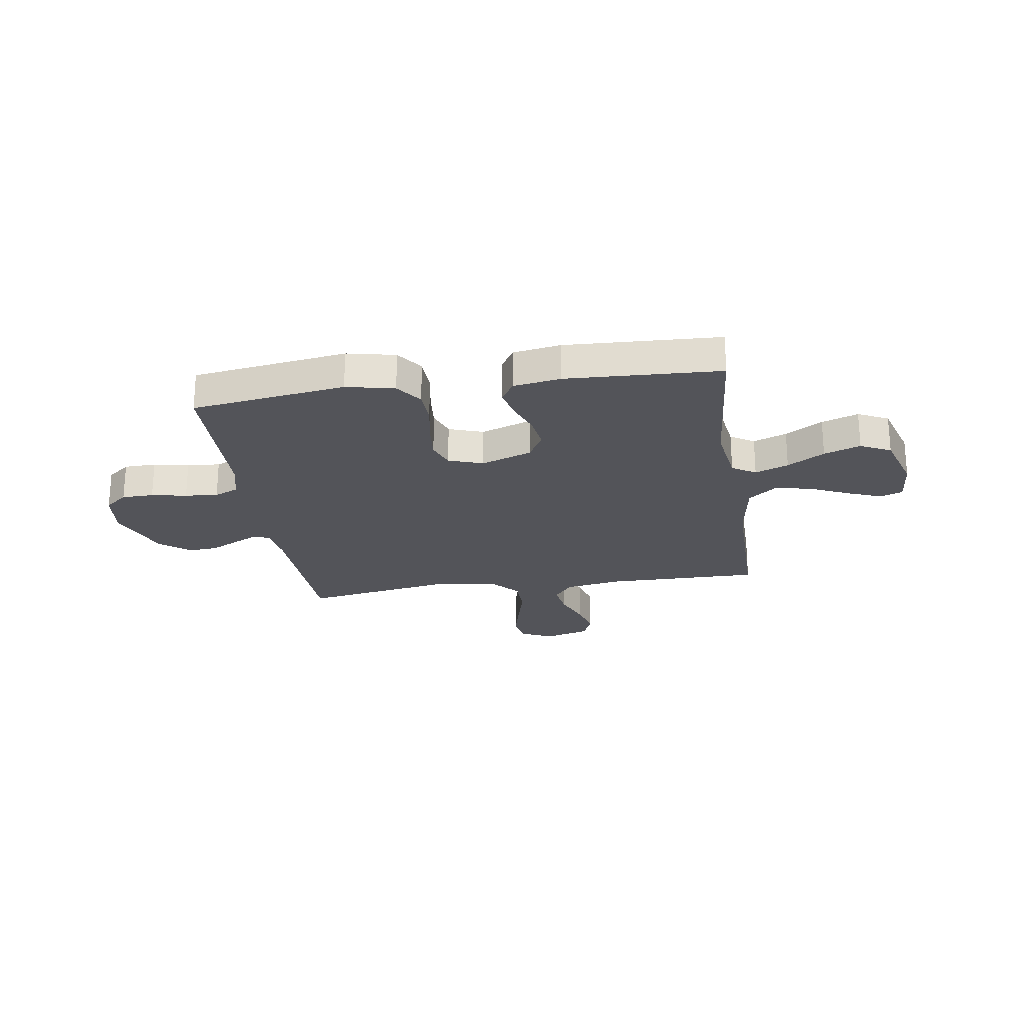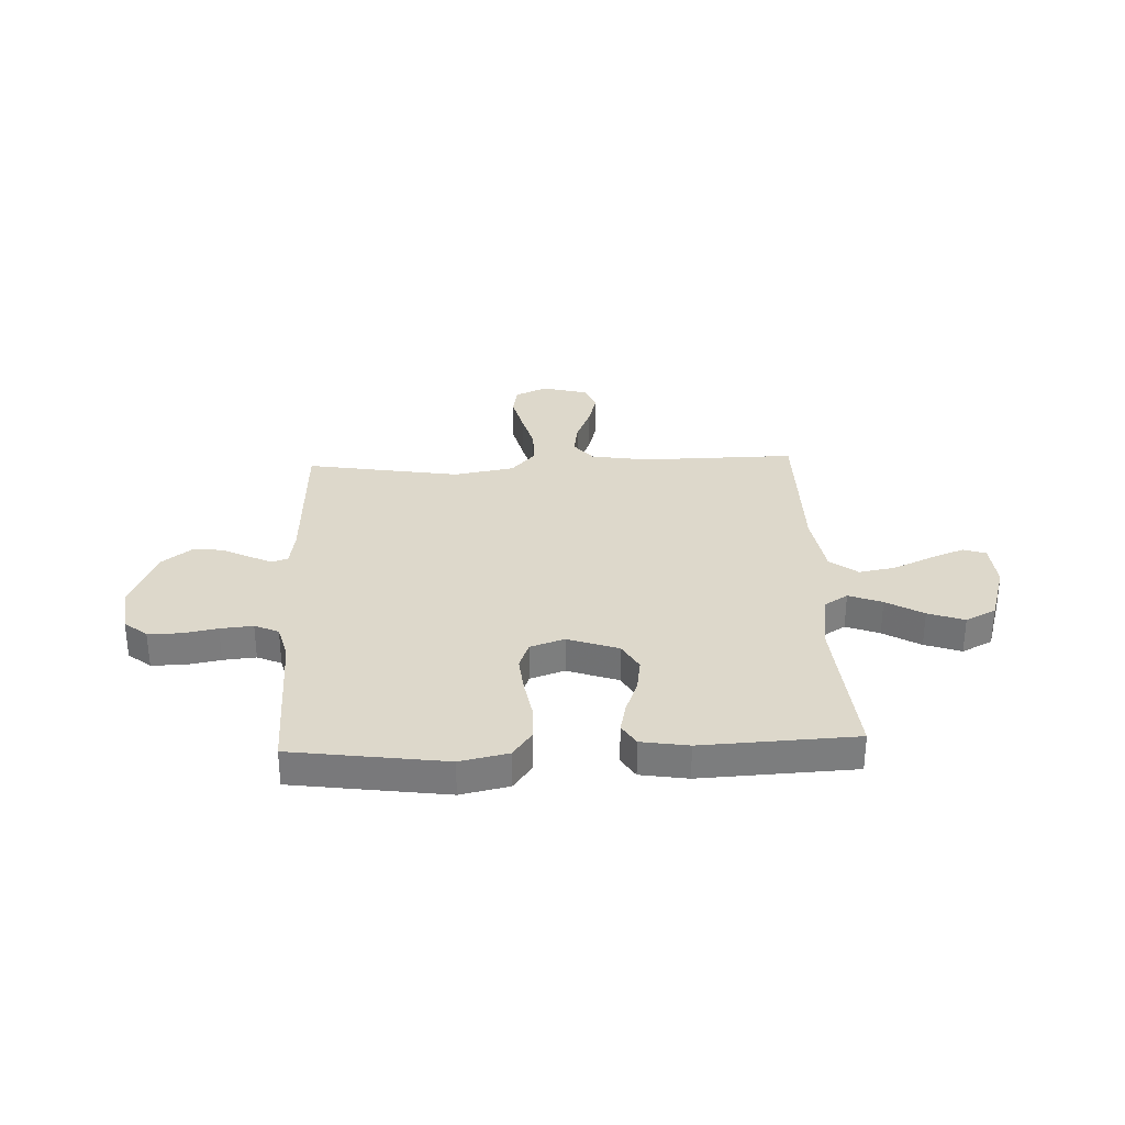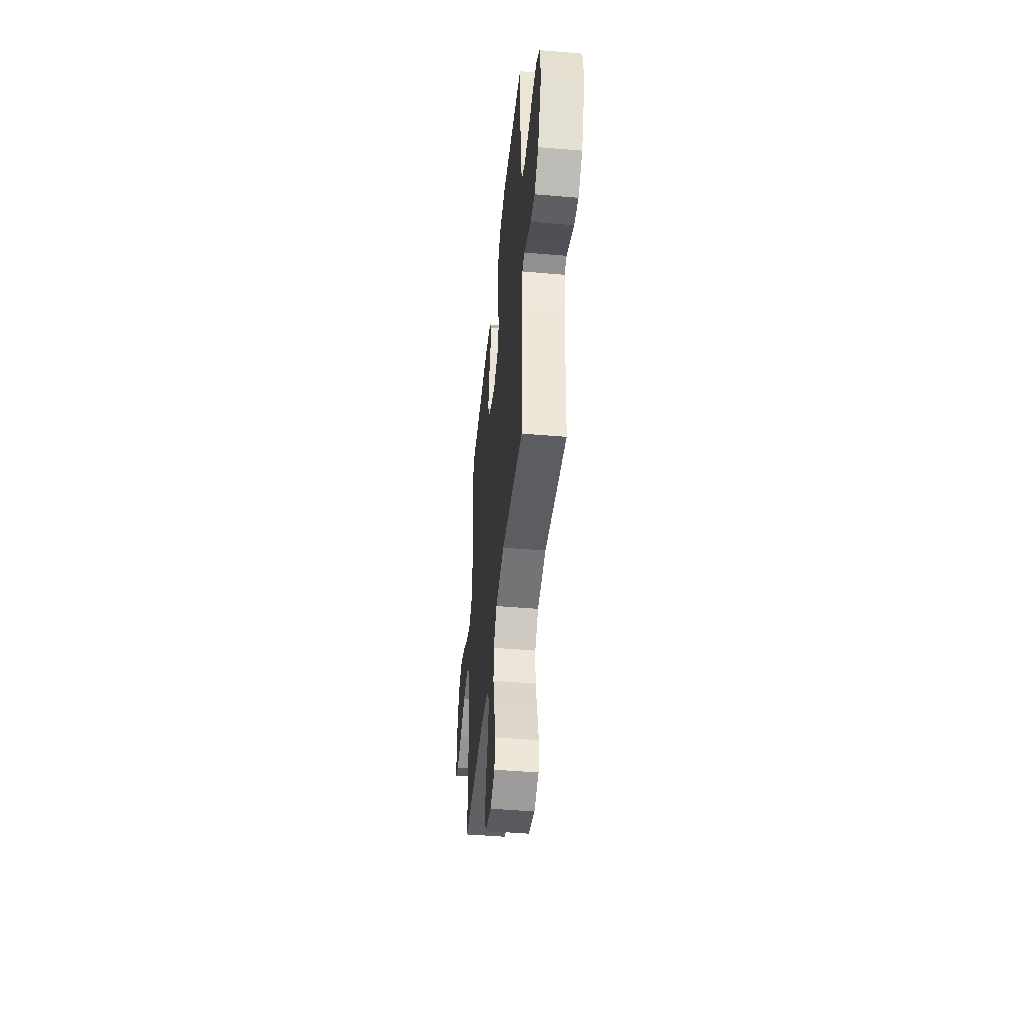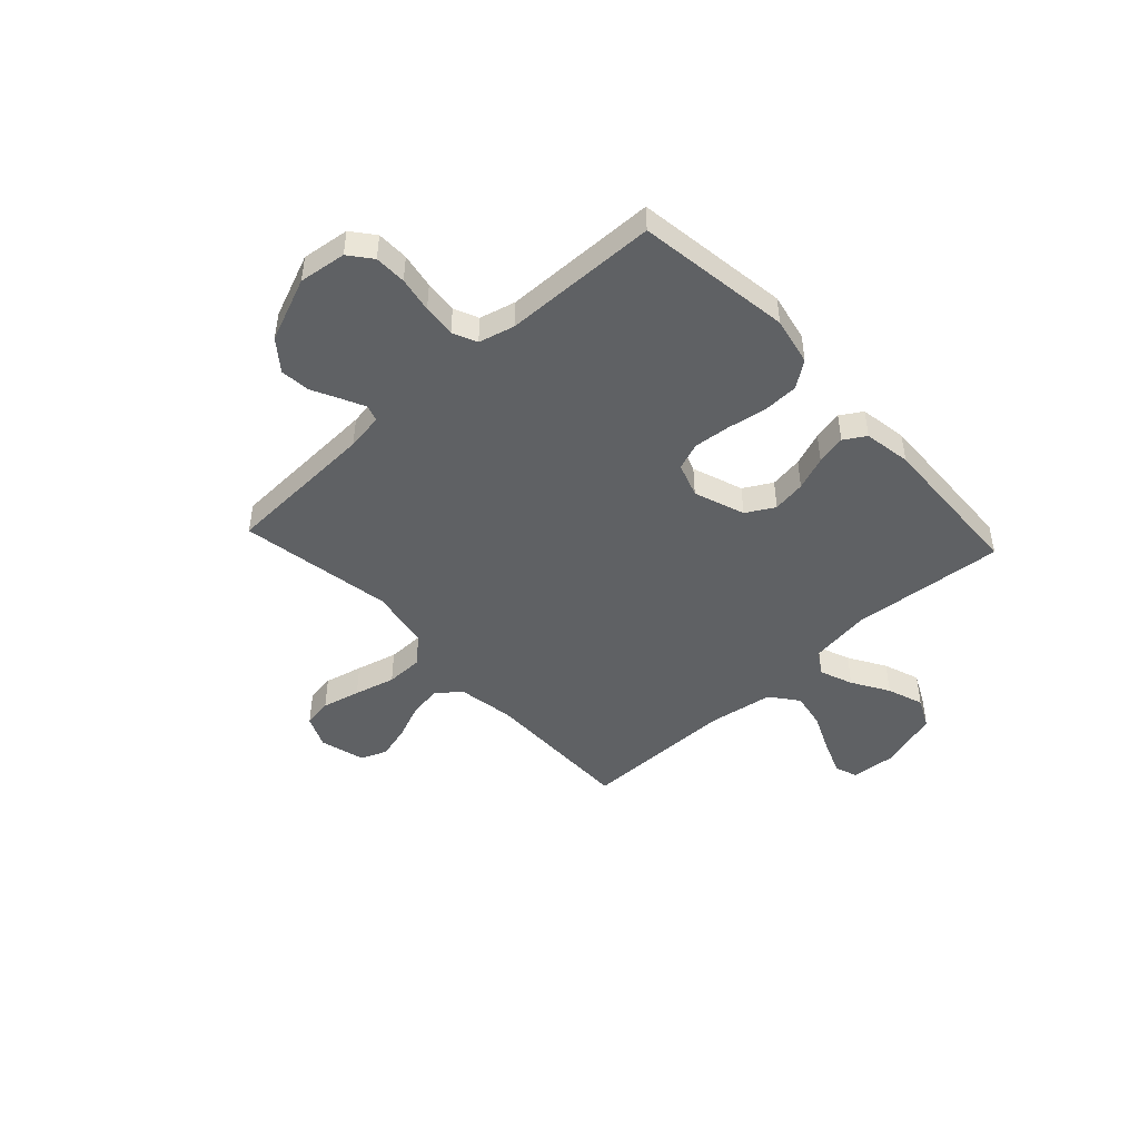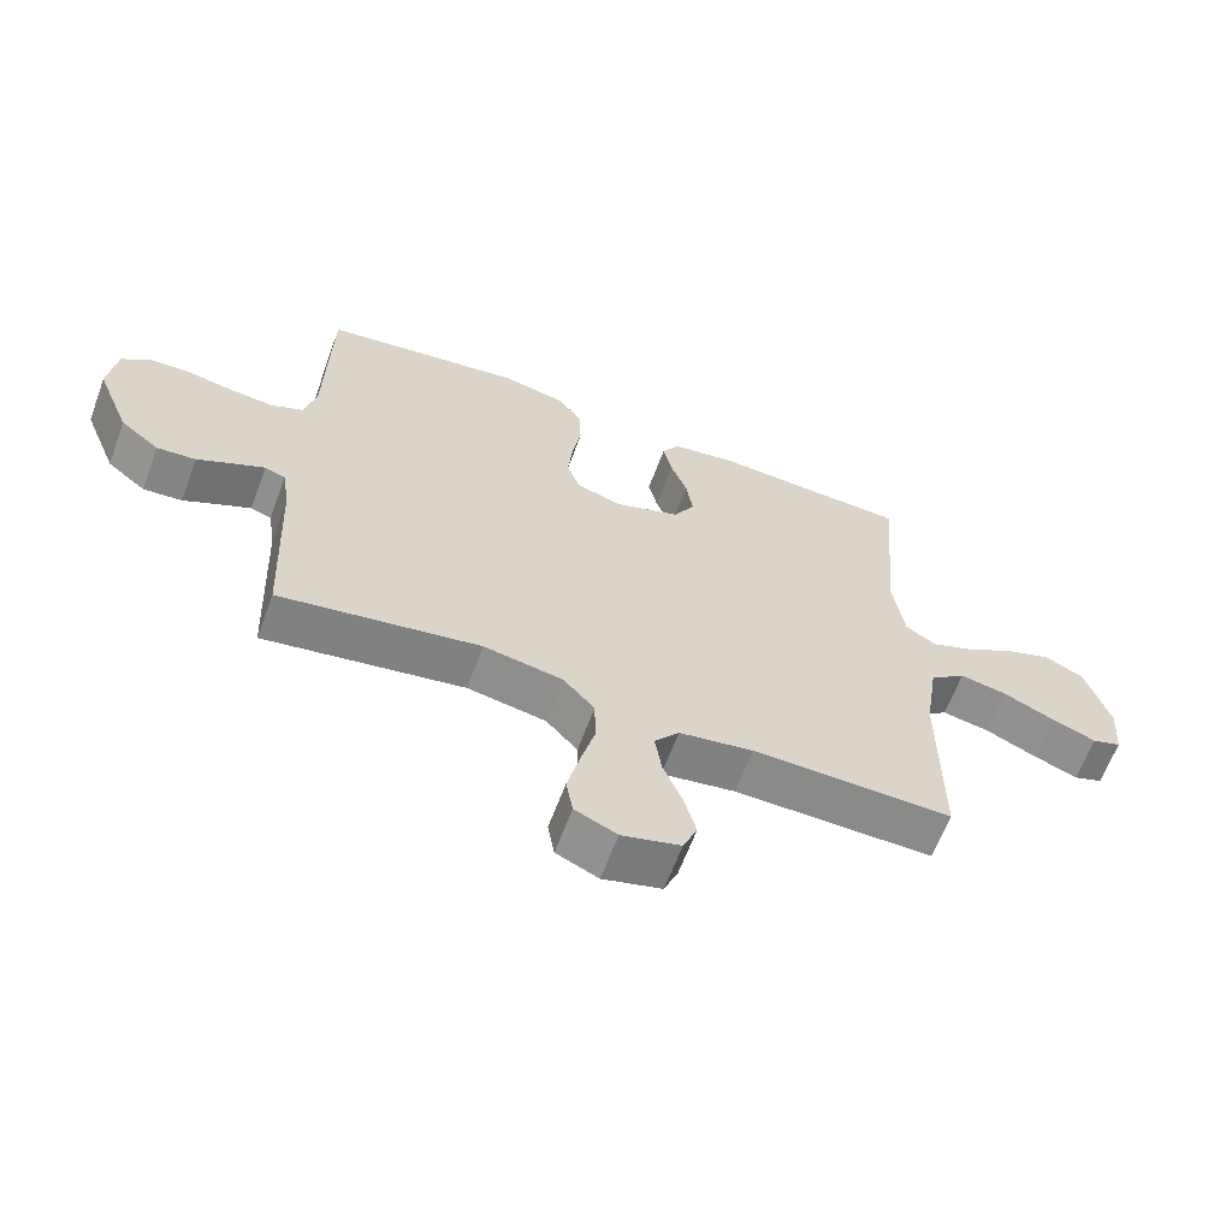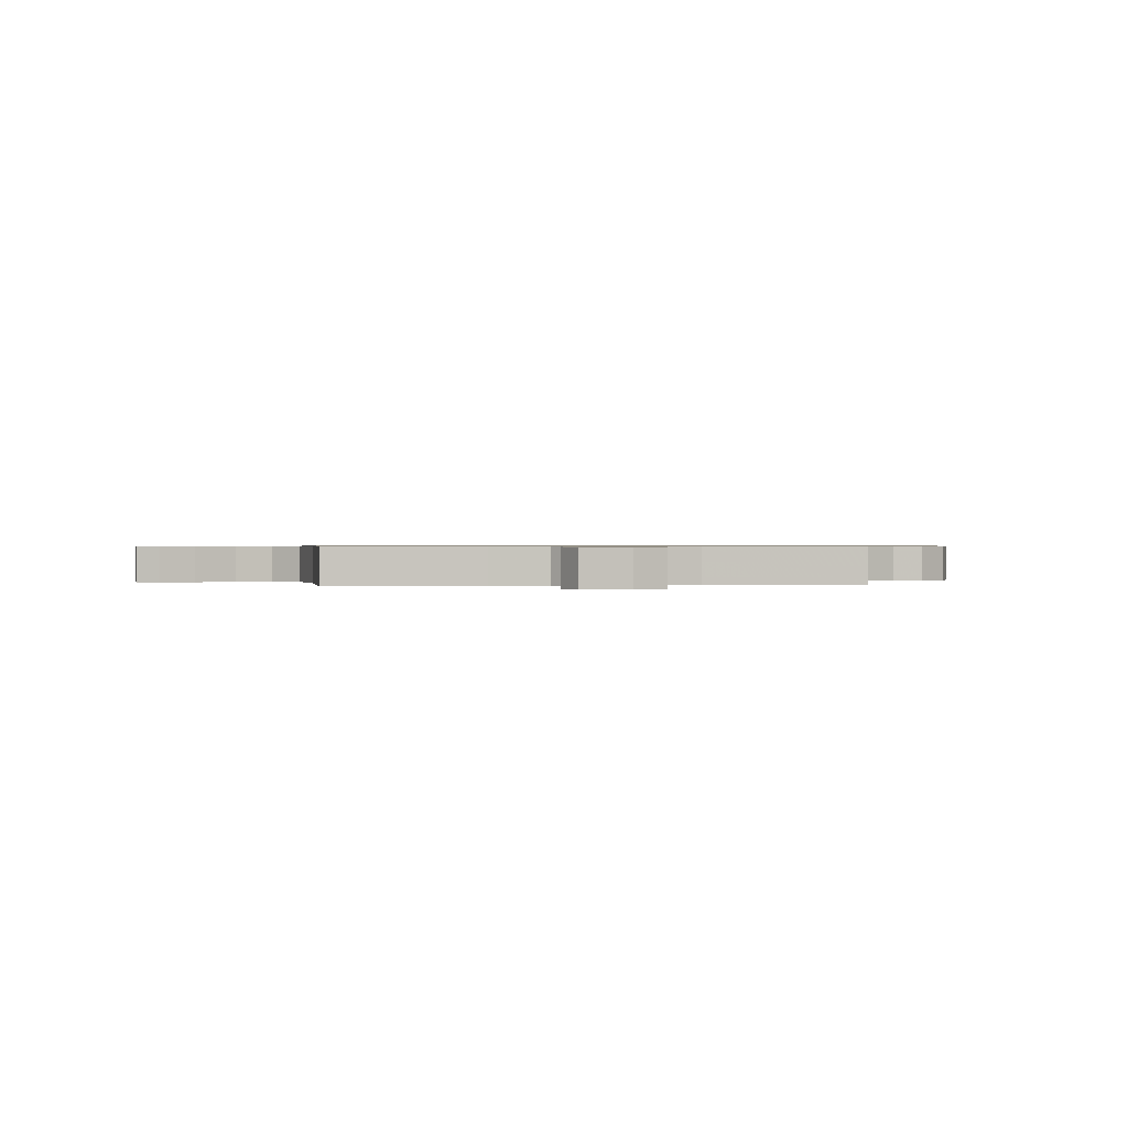
<metadata>
{"format":"obj","ext":"obj","renderer":"f3d","projection":"perspective","resolution":1024,"background":"white","views":[{"elev":-23.8,"azim":8.6,"up":"+Y"},{"elev":31.4,"azim":-2.5,"up":"+Y"},{"elev":-45.9,"azim":-95.6,"up":"+Z"},{"elev":-46.5,"azim":-47.2,"up":"+Y"},{"elev":-63.2,"azim":-20.4,"up":"+Z"},{"elev":0.6,"azim":171.2,"up":"+Y"}]}
</metadata>
<code>
v -0.5 0.07 0.5
v -0.2 0.07 0.542
v -0.106 0.07 0.522
v -0.069 0.07 0.471
v -0.067 0.07 0.401
v -0.08 0.07 0.325
v -0.087 0.07 0.254
v -0.067 0.07 0.201
v 0 0.07 0.178
v 0.099 0.07 0.213
v 0.13 0.07 0.268
v 0.12 0.07 0.333
v 0.095 0.07 0.399
v 0.082 0.07 0.457
v 0.108 0.07 0.499
v 0.2 0.07 0.514
v 0.5 0.07 0.5
v 0.474 0.07 0.2
v 0.491 0.07 0.082
v 0.537 0.07 0.053
v 0.602 0.07 0.078
v 0.674 0.07 0.121
v 0.745 0.07 0.146
v 0.804 0.07 0.117
v 0.84 0.07 0
v 0.833 0.07 -0.089
v 0.789 0.07 -0.104
v 0.722 0.07 -0.078
v 0.645 0.07 -0.043
v 0.574 0.07 -0.03
v 0.52 0.07 -0.072
v 0.5 0.07 -0.2
v 0.5 0.07 -0.5
v 0.2 0.07 -0.497
v 0.089 0.07 -0.515
v 0.052 0.07 -0.561
v 0.062 0.07 -0.625
v 0.091 0.07 -0.696
v 0.109 0.07 -0.762
v 0.088 0.07 -0.813
v 0 0.07 -0.837
v -0.063 0.07 -0.809
v -0.073 0.07 -0.751
v -0.055 0.07 -0.676
v -0.034 0.07 -0.596
v -0.035 0.07 -0.523
v -0.082 0.07 -0.471
v -0.2 0.07 -0.45
v -0.5 0.07 -0.5
v -0.513 0.07 -0.2
v -0.524 0.07 -0.128
v -0.555 0.07 -0.117
v -0.601 0.07 -0.139
v -0.655 0.07 -0.166
v -0.713 0.07 -0.171
v -0.771 0.07 -0.125
v -0.822 0.07 0
v -0.81 0.07 0.092
v -0.766 0.07 0.127
v -0.704 0.07 0.128
v -0.635 0.07 0.115
v -0.571 0.07 0.109
v -0.524 0.07 0.13
v -0.506 0.07 0.2
v -0.5 0 0.5
v -0.2 0 0.542
v -0.106 0 0.522
v -0.069 0 0.471
v -0.067 0 0.401
v -0.08 0 0.325
v -0.087 0 0.254
v -0.067 0 0.201
v 0 0 0.178
v 0.099 0 0.213
v 0.13 0 0.268
v 0.12 0 0.333
v 0.095 0 0.399
v 0.082 0 0.457
v 0.108 0 0.499
v 0.2 0 0.514
v 0.5 0 0.5
v 0.474 0 0.2
v 0.491 0 0.082
v 0.537 0 0.053
v 0.602 0 0.078
v 0.674 0 0.121
v 0.745 0 0.146
v 0.804 0 0.117
v 0.84 0 0
v 0.833 0 -0.089
v 0.789 0 -0.104
v 0.722 0 -0.078
v 0.645 0 -0.043
v 0.574 0 -0.03
v 0.52 0 -0.072
v 0.5 0 -0.2
v 0.5 0 -0.5
v 0.2 0 -0.497
v 0.089 0 -0.515
v 0.052 0 -0.561
v 0.062 0 -0.625
v 0.091 0 -0.696
v 0.109 0 -0.762
v 0.088 0 -0.813
v 0 0 -0.837
v -0.063 0 -0.809
v -0.073 0 -0.751
v -0.055 0 -0.676
v -0.034 0 -0.596
v -0.035 0 -0.523
v -0.082 0 -0.471
v -0.2 0 -0.45
v -0.5 0 -0.5
v -0.513 0 -0.2
v -0.524 0 -0.128
v -0.555 0 -0.117
v -0.601 0 -0.139
v -0.655 0 -0.166
v -0.713 0 -0.171
v -0.771 0 -0.125
v -0.822 0 0
v -0.81 0 0.092
v -0.766 0 0.127
v -0.704 0 0.128
v -0.635 0 0.115
v -0.571 0 0.109
v -0.524 0 0.13
v -0.506 0 0.2
f 59 60 61
f 58 59 61
f 57 58 61
f 56 57 61
f 55 56 61
f 54 55 61
f 53 54 61
f 52 53 61 62
f 51 52 62 63
f 48 49 50
f 51 63 64
f 50 51 64
f 48 50 64
f 47 48 64
f 43 44 45
f 42 43 45
f 41 42 45
f 40 41 45
f 39 40 45
f 38 39 45
f 37 38 45
f 36 37 45 46
f 64 1 2
f 47 64 2
f 46 47 2
f 36 46 2
f 35 36 2
f 27 28 29
f 26 27 29
f 25 26 29
f 24 25 29
f 23 24 29
f 22 23 29
f 21 22 29
f 20 21 29 30
f 19 20 30 31
f 16 17 18
f 15 16 18
f 14 15 18
f 13 14 18
f 12 13 18
f 11 12 18 19
f 19 31 32
f 11 19 32
f 10 11 32
f 4 5 6
f 3 4 6
f 2 3 6
f 2 6 7
f 34 35 2
f 32 33 34
f 10 32 34
f 9 10 34
f 8 9 34
f 8 34 2
f 2 7 8
f 125 124 123
f 125 123 122
f 125 122 121
f 125 121 120
f 125 120 119
f 125 119 118
f 125 118 117
f 126 125 117 116
f 127 126 116 115
f 114 113 112
f 128 127 115
f 128 115 114
f 128 114 112
f 128 112 111
f 109 108 107
f 109 107 106
f 109 106 105
f 109 105 104
f 109 104 103
f 109 103 102
f 109 102 101
f 110 109 101 100
f 66 65 128
f 66 128 111
f 66 111 110
f 66 110 100
f 66 100 99
f 93 92 91
f 93 91 90
f 93 90 89
f 93 89 88
f 93 88 87
f 93 87 86
f 93 86 85
f 94 93 85 84
f 95 94 84 83
f 82 81 80
f 82 80 79
f 82 79 78
f 82 78 77
f 82 77 76
f 83 82 76 75
f 96 95 83
f 96 83 75
f 96 75 74
f 70 69 68
f 70 68 67
f 70 67 66
f 71 70 66
f 66 99 98
f 98 97 96
f 98 96 74
f 98 74 73
f 98 73 72
f 66 98 72
f 72 71 66
f 1 65 66 2
f 2 66 67 3
f 3 67 68 4
f 4 68 69 5
f 5 69 70 6
f 6 70 71 7
f 7 71 72 8
f 8 72 73 9
f 9 73 74 10
f 10 74 75 11
f 11 75 76 12
f 12 76 77 13
f 13 77 78 14
f 14 78 79 15
f 15 79 80 16
f 16 80 81 17
f 17 81 82 18
f 18 82 83 19
f 19 83 84 20
f 20 84 85 21
f 21 85 86 22
f 22 86 87 23
f 23 87 88 24
f 24 88 89 25
f 25 89 90 26
f 26 90 91 27
f 27 91 92 28
f 28 92 93 29
f 29 93 94 30
f 30 94 95 31
f 31 95 96 32
f 32 96 97 33
f 33 97 98 34
f 34 98 99 35
f 35 99 100 36
f 36 100 101 37
f 37 101 102 38
f 38 102 103 39
f 39 103 104 40
f 40 104 105 41
f 41 105 106 42
f 42 106 107 43
f 43 107 108 44
f 44 108 109 45
f 45 109 110 46
f 46 110 111 47
f 47 111 112 48
f 48 112 113 49
f 49 113 114 50
f 50 114 115 51
f 51 115 116 52
f 52 116 117 53
f 53 117 118 54
f 54 118 119 55
f 55 119 120 56
f 56 120 121 57
f 57 121 122 58
f 58 122 123 59
f 59 123 124 60
f 60 124 125 61
f 61 125 126 62
f 62 126 127 63
f 63 127 128 64
f 64 128 65 1

</code>
